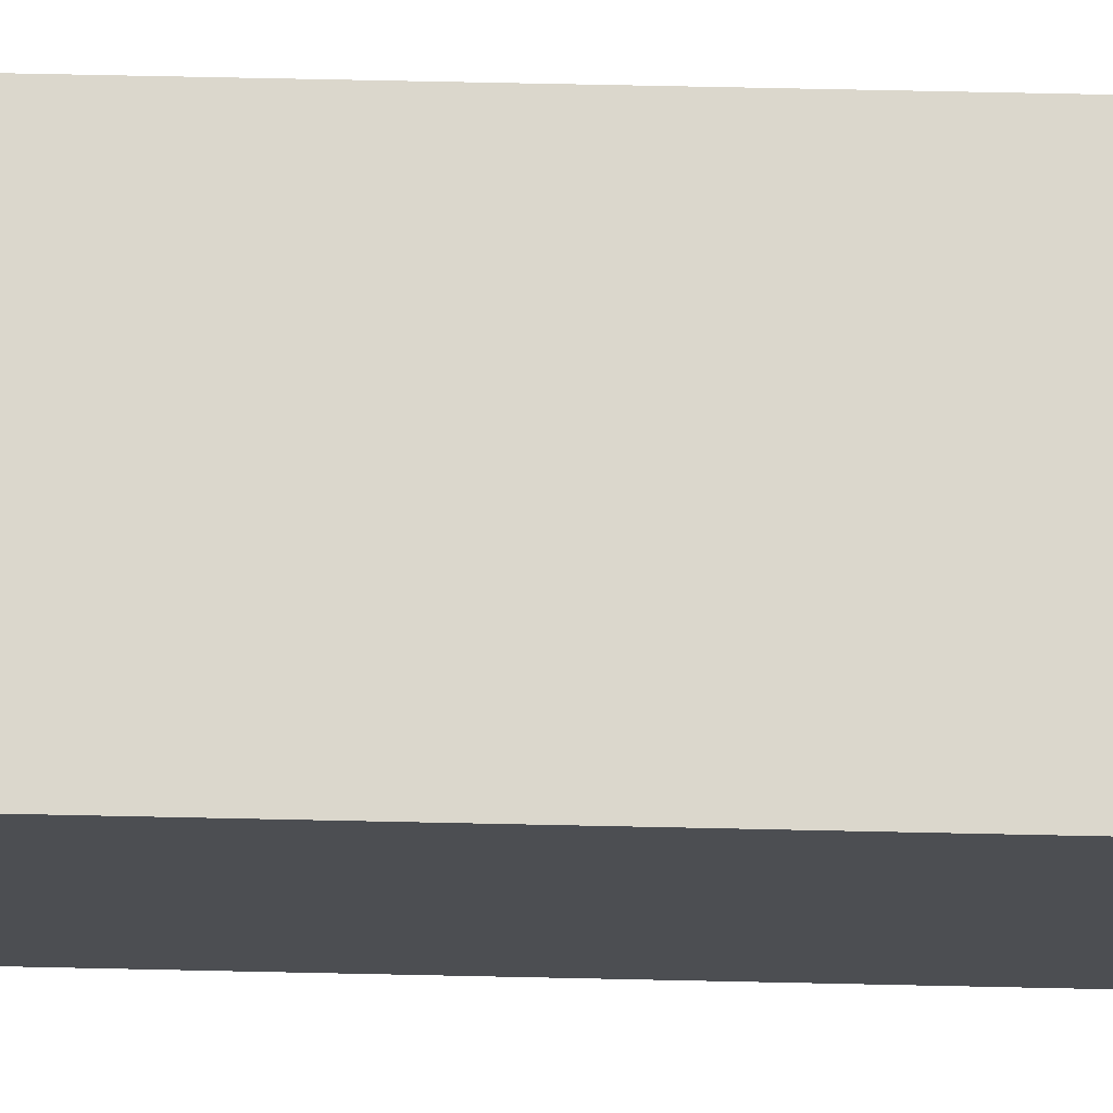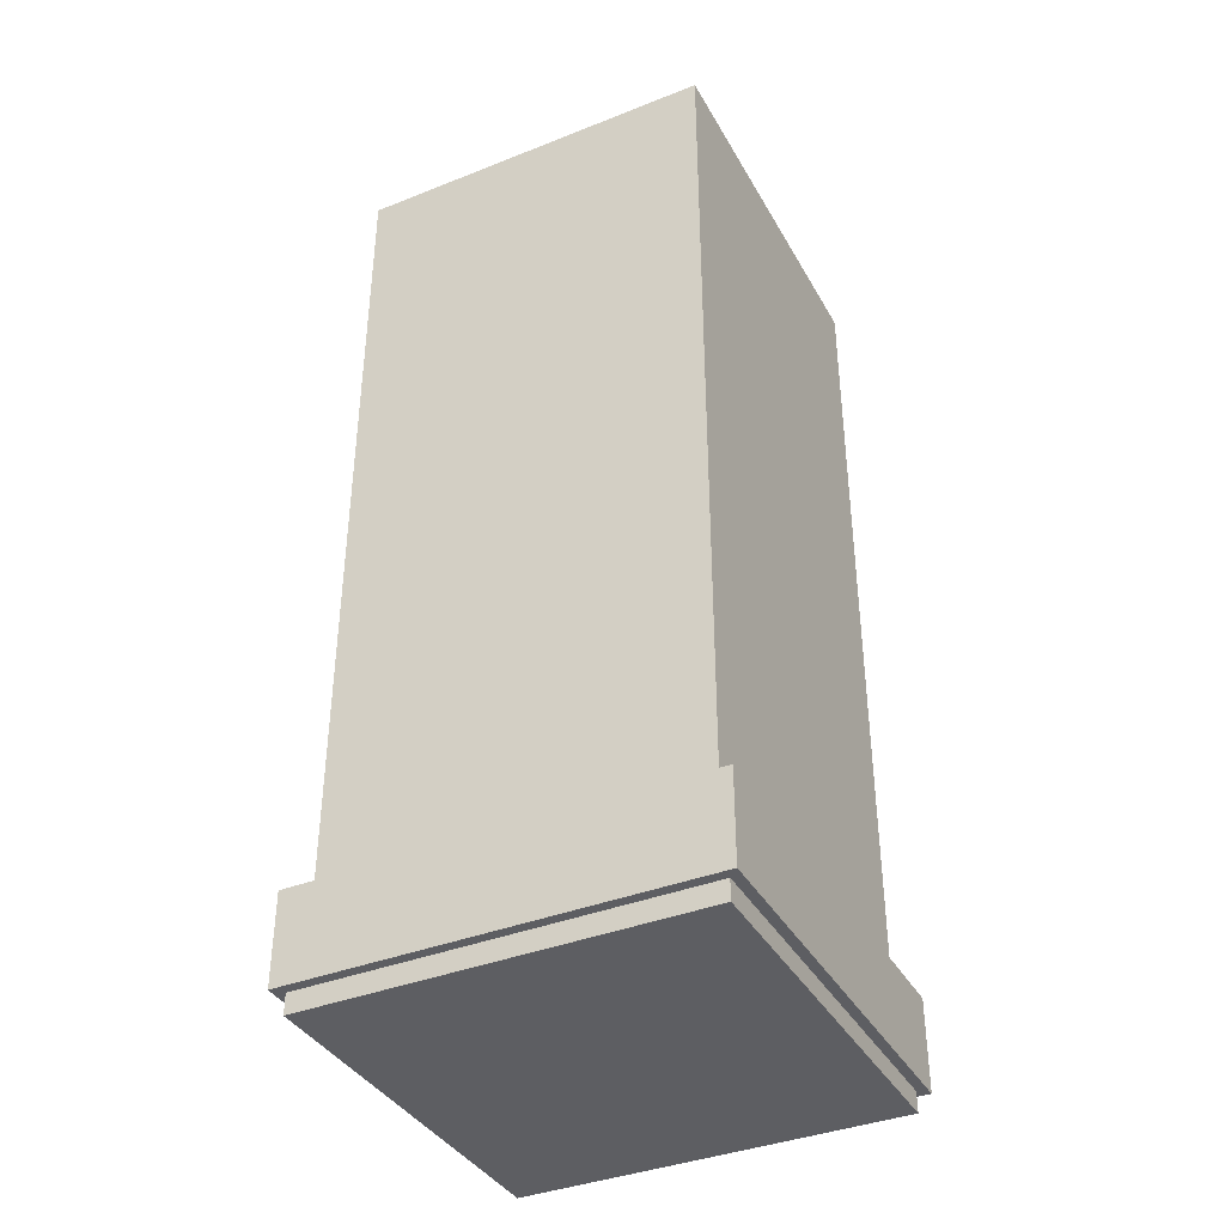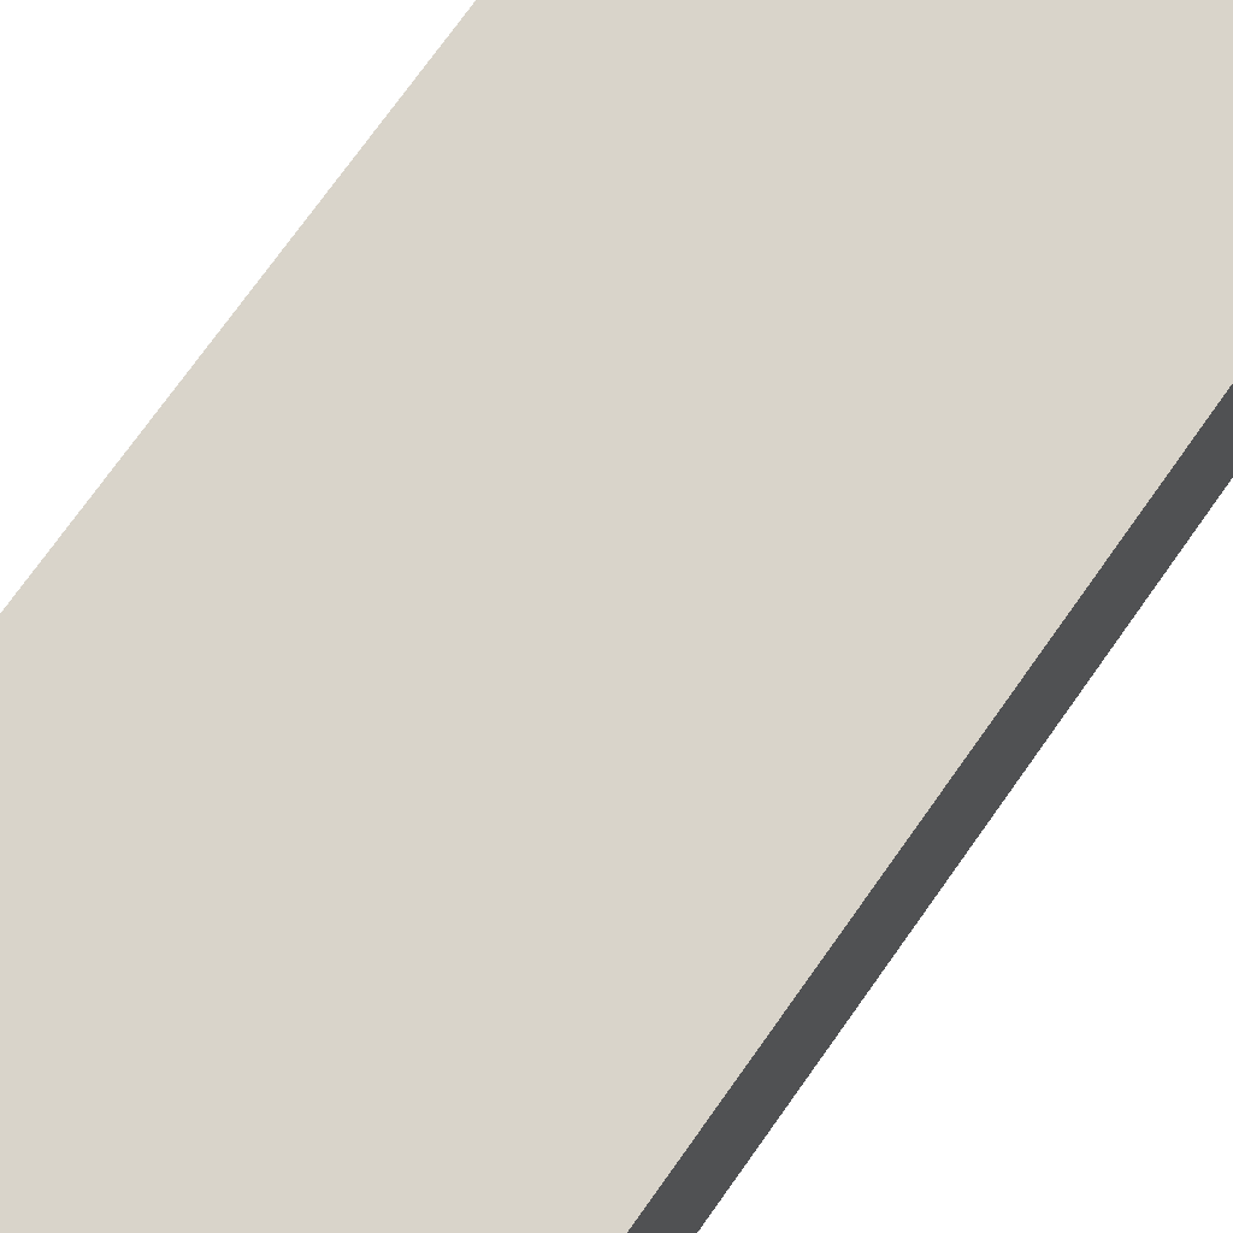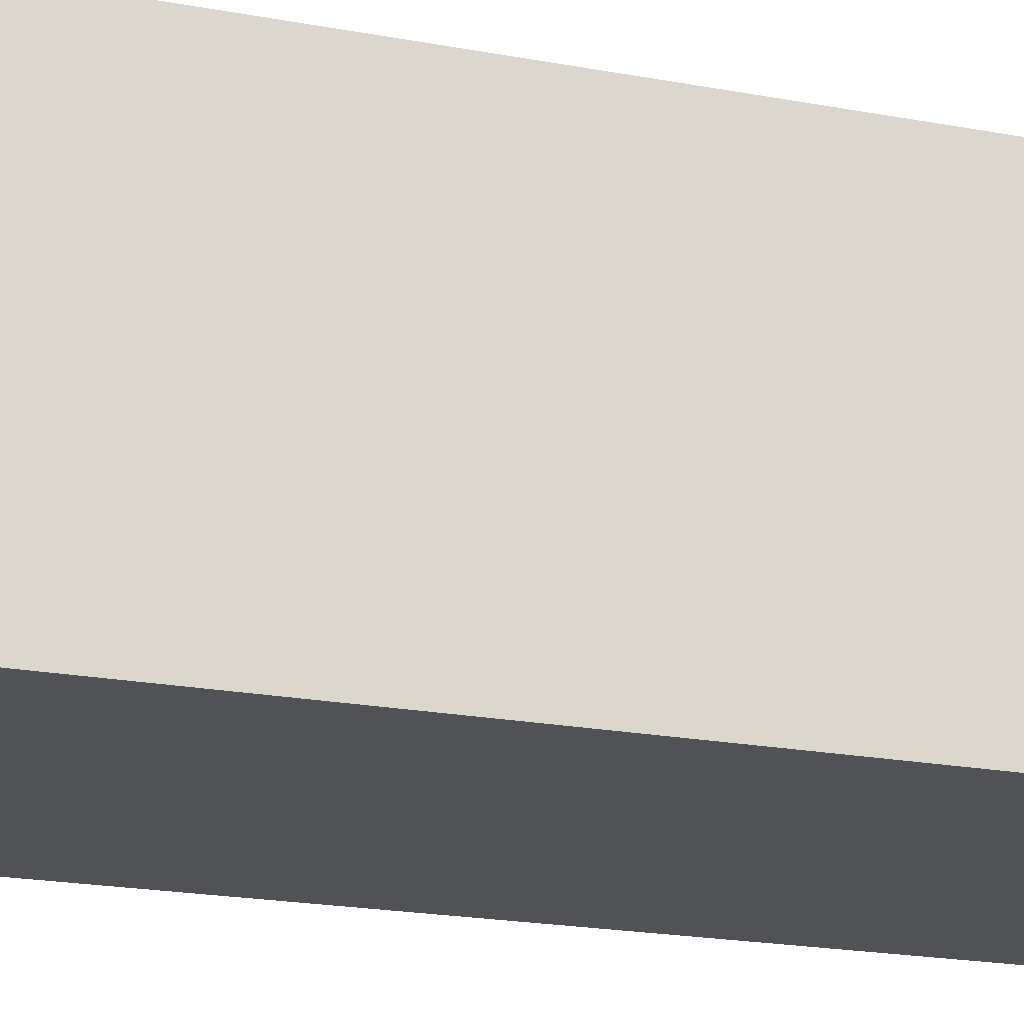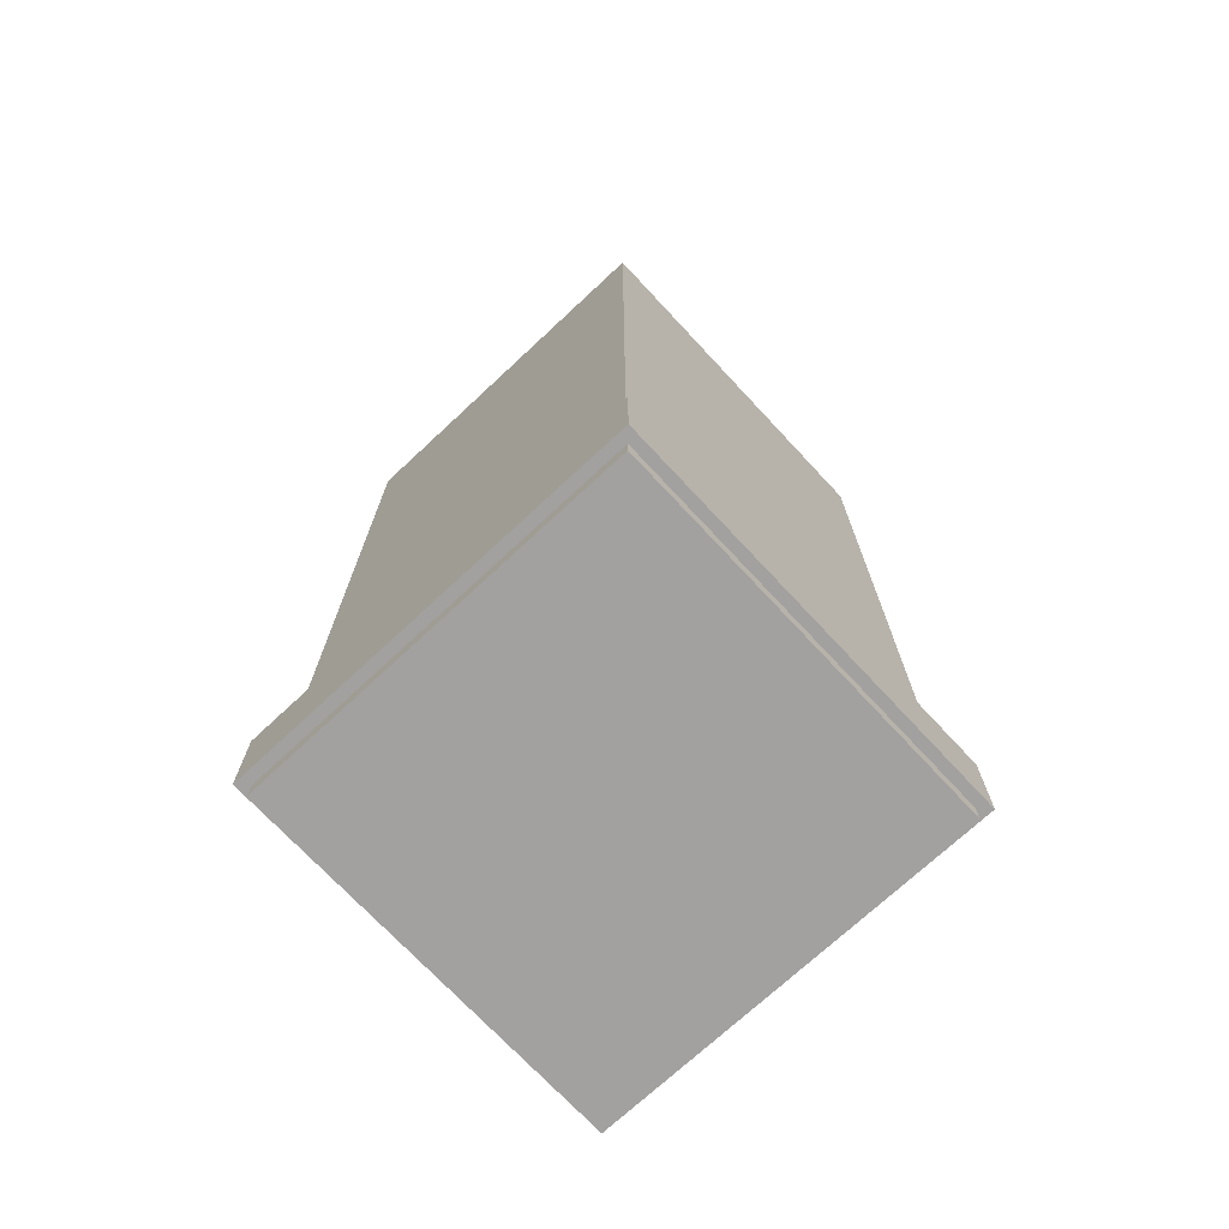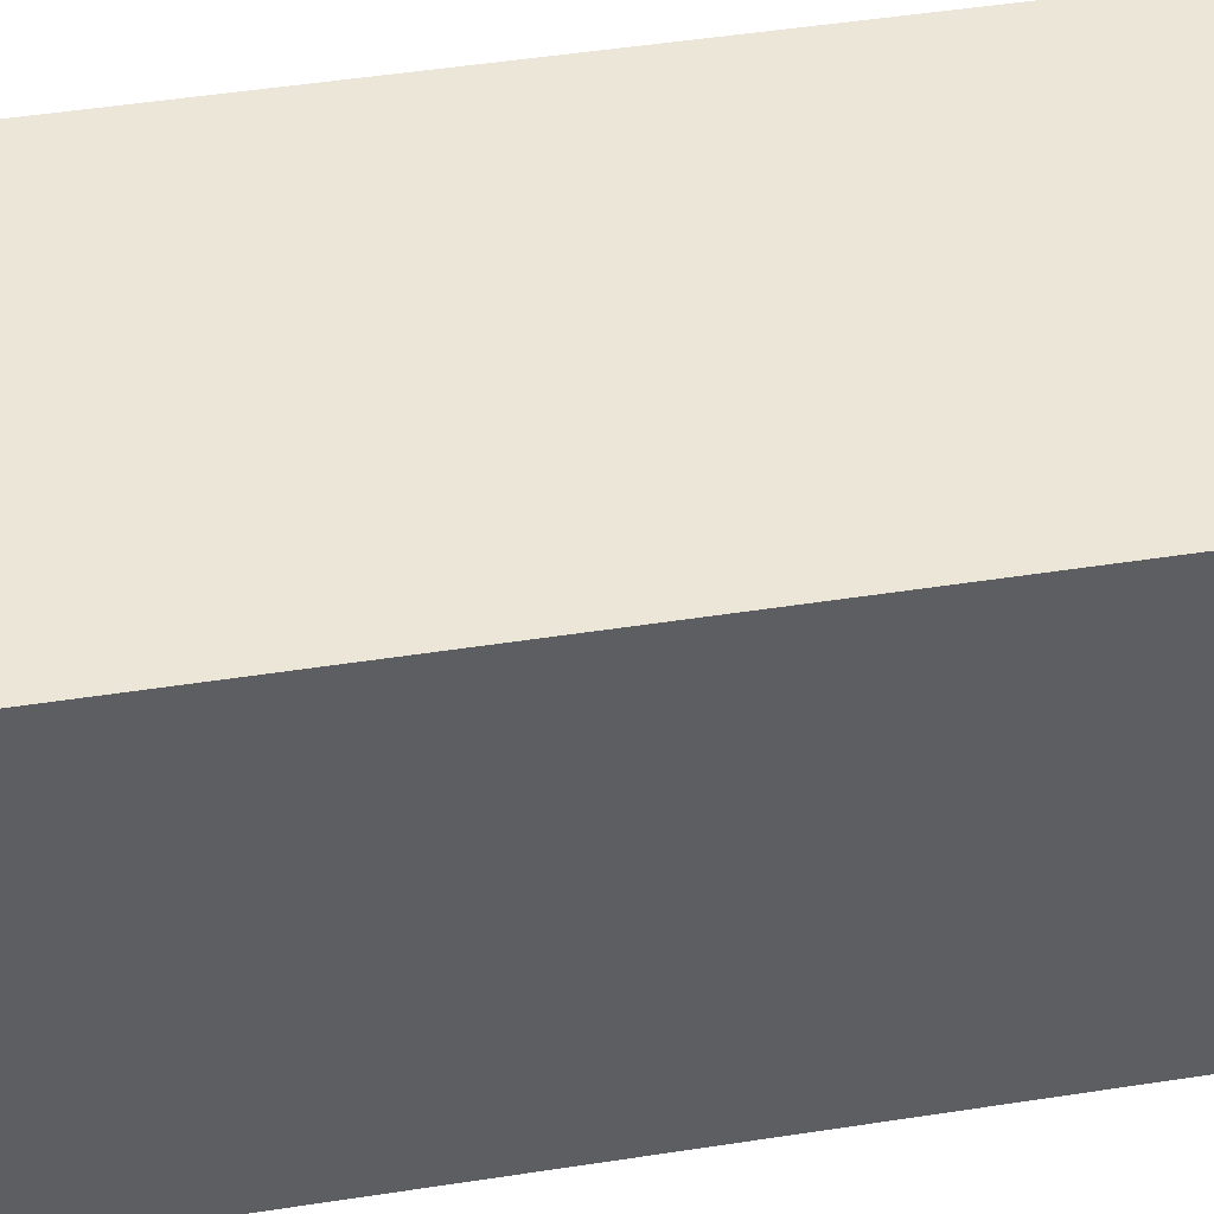
<metadata>
{"format":"obj","ext":"obj","renderer":"f3d","projection":"perspective","resolution":1024,"background":"white","views":[{"elev":73.3,"azim":91.2,"up":"+Z"},{"elev":-38.3,"azim":-153.4,"up":"+Y"},{"elev":74.8,"azim":-144.5,"up":"+Z"},{"elev":-20.8,"azim":71.3,"up":"+Z"},{"elev":-72.3,"azim":133.0,"up":"+Y"},{"elev":46.6,"azim":79.9,"up":"+Z"}]}
</metadata>
<code>
o
v -2 0.2 2
v -2 0.2 -2
v -2 1.1 2
v -2 1.1 -2
v -1.9 0 1.9
v -1.9 0 -1.9
v -1.9 0.2 1.9
v -1.9 0.2 -1.9
v -1.8 1.1 1.8
v -1.8 1.1 -1.8
v -1.8 9.3 1.8
v -1.8 9.3 -1.8
v 1.8 1.1 1.8
v 1.8 1.1 -1.8
v 1.8 9.3 1.8
v 1.8 9.3 -1.8
v 1.9 0 1.9
v 1.9 0 -1.9
v 1.9 0.2 1.9
v 1.9 0.2 -1.9
v 2 0.2 2
v 2 0.2 -2
v 2 1.1 2
v 2 1.1 -2
v -2 0.2 2
v -2 1.1 2
v 2 0.2 2
v 2 1.1 2
v -1.9 0 1.9
v -1.9 0.2 1.9
v 1.9 0 1.9
v 1.9 0.2 1.9
v -1.8 1.1 1.8
v -1.8 9.3 1.8
v 1.8 1.1 1.8
v 1.8 9.3 1.8
v -1.8 1.1 -1.8
v -1.8 9.3 -1.8
v 1.8 1.1 -1.8
v 1.8 9.3 -1.8
v -1.9 0 -1.9
v -1.9 0.2 -1.9
v 1.9 0 -1.9
v 1.9 0.2 -1.9
v -2 0.2 -2
v -2 1.1 -2
v 2 0.2 -2
v 2 1.1 -2
v -1.9 0 1.9
v 1.9 0 1.9
v -1.2 0 1.2
v 1.2 0 1.2
v -1.2 0 -1.2
v 1.2 0 -1.2
v -1.9 0 -1.9
v 1.9 0 -1.9
v -2 0.2 2
v 2 0.2 2
v -1.9 0.2 1.9
v 1.9 0.2 1.9
v -1.9 0.2 -1.9
v 1.9 0.2 -1.9
v -2 0.2 -2
v 2 0.2 -2
v -2 1.1 2
v 2 1.1 2
v -1.8 1.1 1.8
v 1.8 1.1 1.8
v -1.8 1.1 -1.8
v 1.8 1.1 -1.8
v -2 1.1 -2
v 2 1.1 -2
v -1.8 9.3 1.8
v 1.8 9.3 1.8
v -1.8 9.3 -1.8
v 1.8 9.3 -1.8
f 3 2 1
f 4 2 3
f 7 6 5
f 8 6 7
f 11 10 9
f 12 10 11
f 13 14 15
f 15 14 16
f 17 18 19
f 19 18 20
f 21 22 23
f 23 22 24
f 27 26 25
f 28 26 27
f 31 30 29
f 32 30 31
f 35 34 33
f 36 34 35
f 37 38 39
f 39 38 40
f 41 42 43
f 43 42 44
f 45 46 47
f 47 46 48
f 51 50 49
f 52 50 51
f 53 51 49
f 53 52 51
f 54 50 52
f 54 52 53
f 55 53 49
f 55 54 53
f 56 50 54
f 56 54 55
f 59 58 57
f 60 58 59
f 61 59 57
f 62 58 60
f 63 61 57
f 63 62 61
f 64 58 62
f 64 62 63
f 65 66 67
f 67 66 68
f 65 67 69
f 68 66 70
f 65 69 71
f 69 70 71
f 70 66 72
f 71 70 72
f 73 74 75
f 75 74 76

</code>
